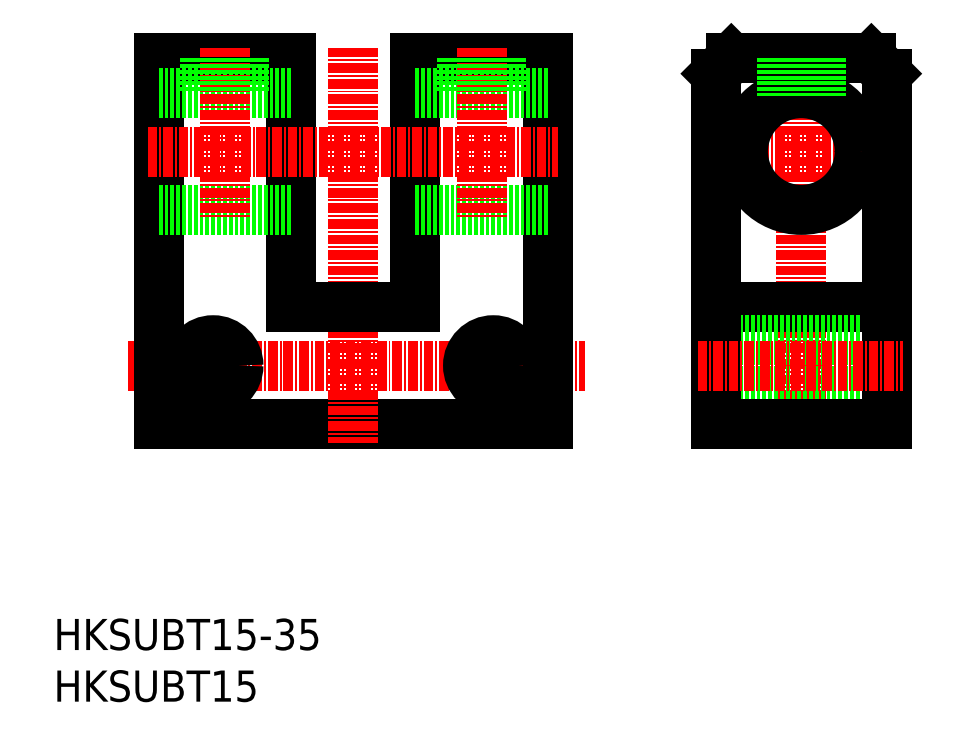
<metadata>
{"format":"dxf","ext":"dxf","renderer":"ezdxf+matplotlib","layout":"modelspace","background":"white","min_lineweight":24,"dpi":150}
</metadata>
<code>
0
SECTION
2
ENTITIES
0
TEXT
8
0
10
16.25
20
87.56
30
0
40
4
1
HKSUBT15
0
TEXT
8
0
10
16.25
20
94.19
30
0
40
4
1
HKSUBT15-35
0
LINE
8
CENTER
10
25.79
20
130.7
30
0
11
84.51
21
130.7
31
0
0
LINE
8
0
10
29.75
20
123.2
30
0
11
79.75
21
123.2
31
0
0
LINE
8
0
10
79.75
20
123.2
30
0
11
79.75
21
170.2
31
0
0
LINE
8
0
10
29.75
20
170.2
30
0
11
29.75
21
123.2
31
0
0
LINE
8
CENTER
10
54.75
20
171.6
30
0
11
54.75
21
120.8
31
0
0
LINE
8
0
10
46.75
20
170.2
30
0
11
46.75
21
138.2
31
0
0
LINE
8
0
10
62.75
20
170.2
30
0
11
62.75
21
138.2
31
0
0
LINE
8
CENTER
10
36.75
20
135.4
30
0
11
36.75
21
125.9
31
0
0
LINE
8
CENTER
10
72.75
20
135.4
30
0
11
72.75
21
125.9
31
0
0
CIRCLE
8
0
10
72.75
20
130.7
30
0
40
3.25
0
CIRCLE
8
0
10
36.75
20
130.7
30
0
40
3.25
0
LINE
8
0
10
46.75
20
138.2
30
0
11
62.75
21
138.2
31
0
0
LINE
8
CENTER
10
28.32
20
158.2
30
0
11
81.05
21
158.2
31
0
0
LINE
8
CENTER
10
112.3
20
171.6
30
0
11
112.3
21
120.8
31
0
0
LINE
8
CENTER
10
98.94
20
158.2
30
0
11
125.6
21
158.2
31
0
0
CIRCLE
8
0
10
112.3
20
158.2
30
0
40
7.5
0
LINE
8
0
10
101.3
20
138.2
30
0
11
123.3
21
138.2
31
0
0
LINE
8
0
10
101.3
20
134
30
0
11
123.3
21
134
31
0
0
LINE
8
0
10
101.3
20
127.5
30
0
11
123.3
21
127.5
31
0
0
LINE
8
0
10
103.3
20
170.2
30
0
11
121.3
21
170.2
31
0
0
LINE
8
0
10
121.3
20
170.2
30
0
11
123.3
21
168.2
31
0
0
LINE
8
0
10
123.3
20
168.2
30
0
11
123.3
21
123.2
31
0
0
LINE
8
0
10
123.3
20
123.2
30
0
11
101.3
21
123.2
31
0
0
LINE
8
0
10
101.3
20
123.2
30
0
11
101.3
21
168.2
31
0
0
LINE
8
0
10
101.3
20
168.2
30
0
11
103.3
21
170.2
31
0
0
LINE
8
CENTER
10
98.99
20
130.7
30
0
11
125.3
21
130.7
31
0
0
LINE
8
0
10
29.75
20
170.2
30
0
11
46.75
21
170.2
31
0
0
LINE
8
0
10
62.75
20
170.2
30
0
11
79.75
21
170.2
31
0
0
LINE
8
0
10
29.75
20
165.7
30
0
11
46.75
21
165.7
31
0
0
LINE
8
0
10
29.75
20
150.7
30
0
11
46.75
21
150.7
31
0
0
LINE
8
0
10
62.75
20
165.7
30
0
11
79.75
21
165.7
31
0
0
LINE
8
0
10
62.75
20
150.7
30
0
11
79.75
21
150.7
31
0
0
LINE
8
CENTER
10
71.25
20
171.6
30
0
11
71.25
21
149.6
31
0
0
LINE
8
CENTER
10
38.25
20
171.6
30
0
11
38.25
21
149.6
31
0
0
LINE
8
0
10
114.4
20
170.2
30
0
11
114.4
21
165.5
31
0
0
LINE
8
0
10
114.8
20
170.2
30
0
11
114.8
21
165.3
31
0
0
LINE
8
0
10
109.8
20
170.2
30
0
11
109.8
21
165.3
31
0
0
LINE
8
0
10
110.3
20
170.2
30
0
11
110.3
21
165.5
31
0
0
LINE
8
0
10
73.32
20
170.2
30
0
11
73.32
21
165.7
31
0
0
LINE
8
0
10
73.75
20
170.2
30
0
11
73.75
21
165.7
31
0
0
LINE
8
0
10
68.75
20
170.2
30
0
11
68.75
21
165.7
31
0
0
LINE
8
0
10
69.19
20
170.2
30
0
11
69.19
21
165.7
31
0
0
LINE
8
0
10
40.32
20
170.2
30
0
11
40.32
21
165.7
31
0
0
LINE
8
0
10
40.75
20
170.2
30
0
11
40.75
21
165.7
31
0
0
LINE
8
0
10
35.75
20
170.2
30
0
11
35.75
21
165.7
31
0
0
LINE
8
0
10
36.19
20
170.2
30
0
11
36.19
21
165.7
31
0
0
ENDSEC
0
EOF

</code>
